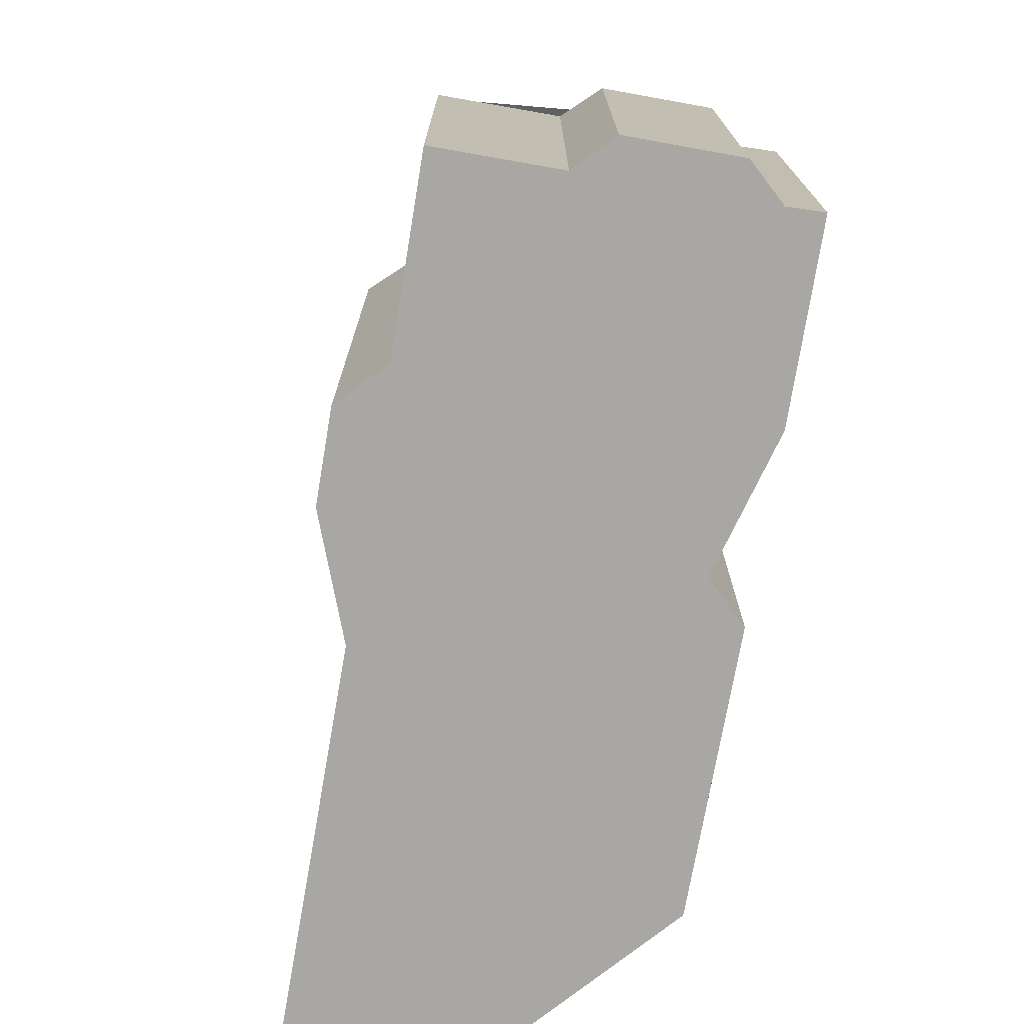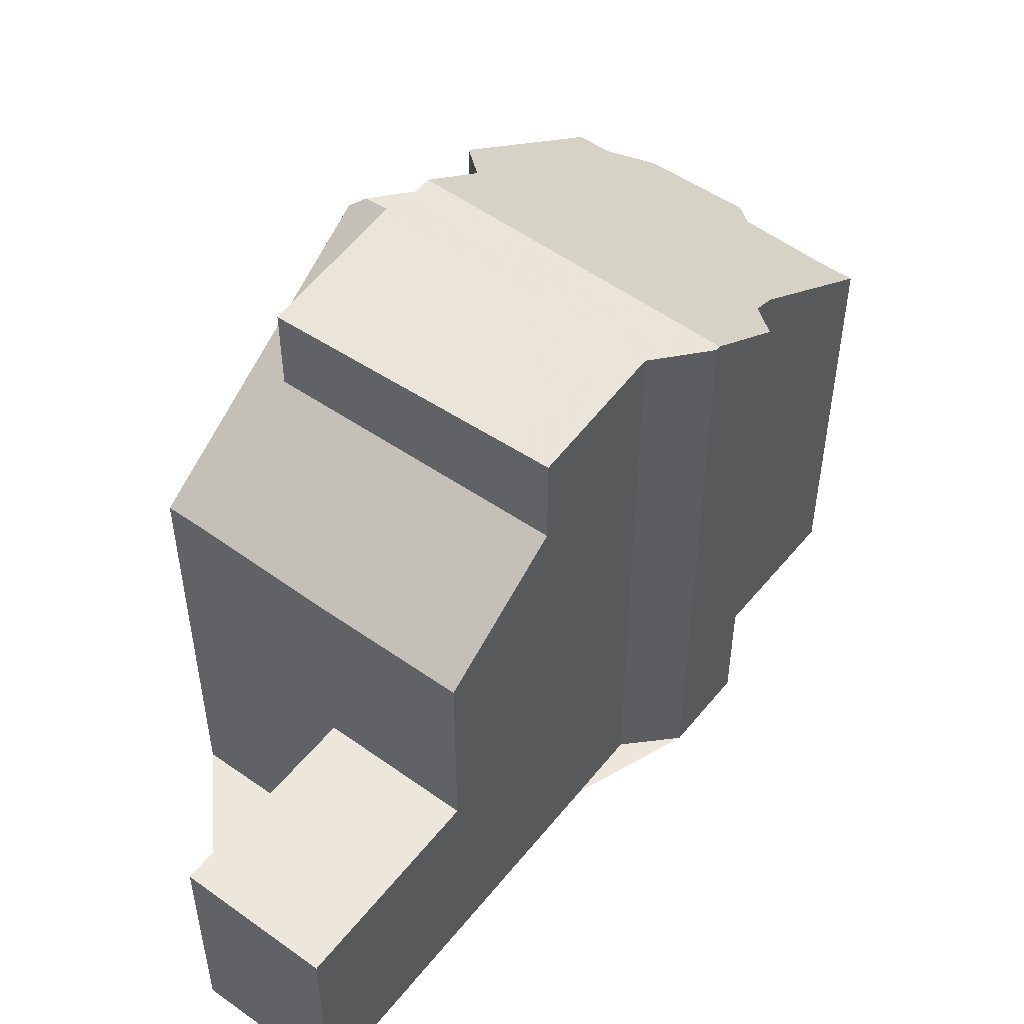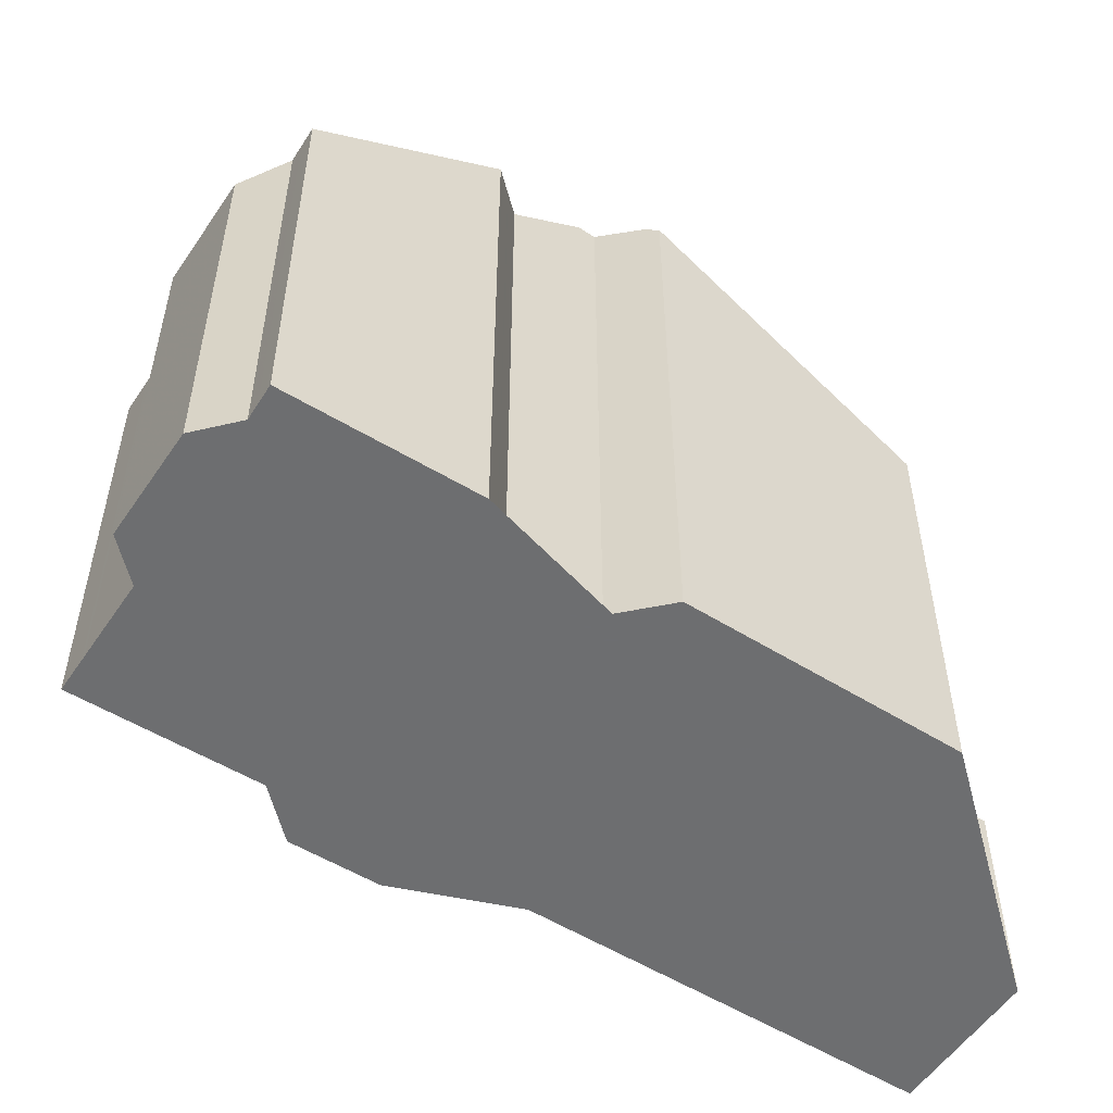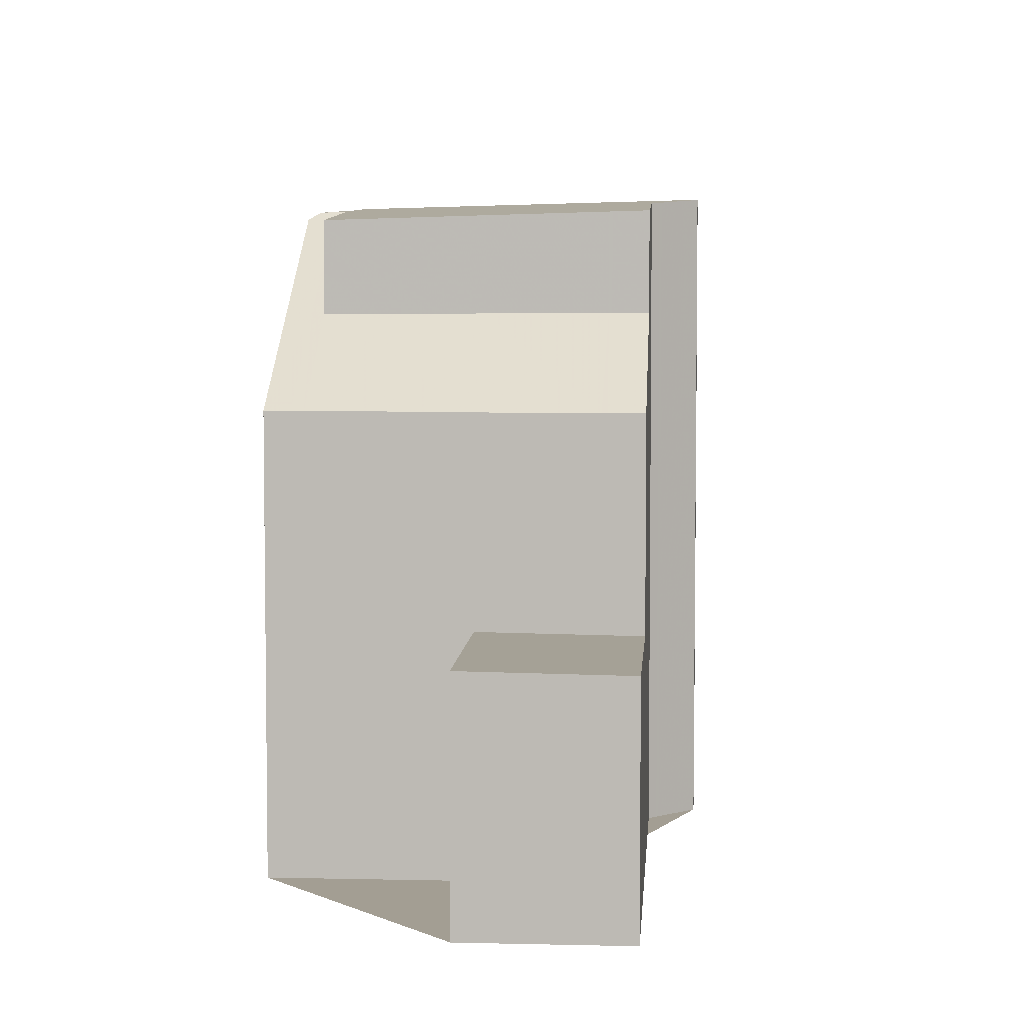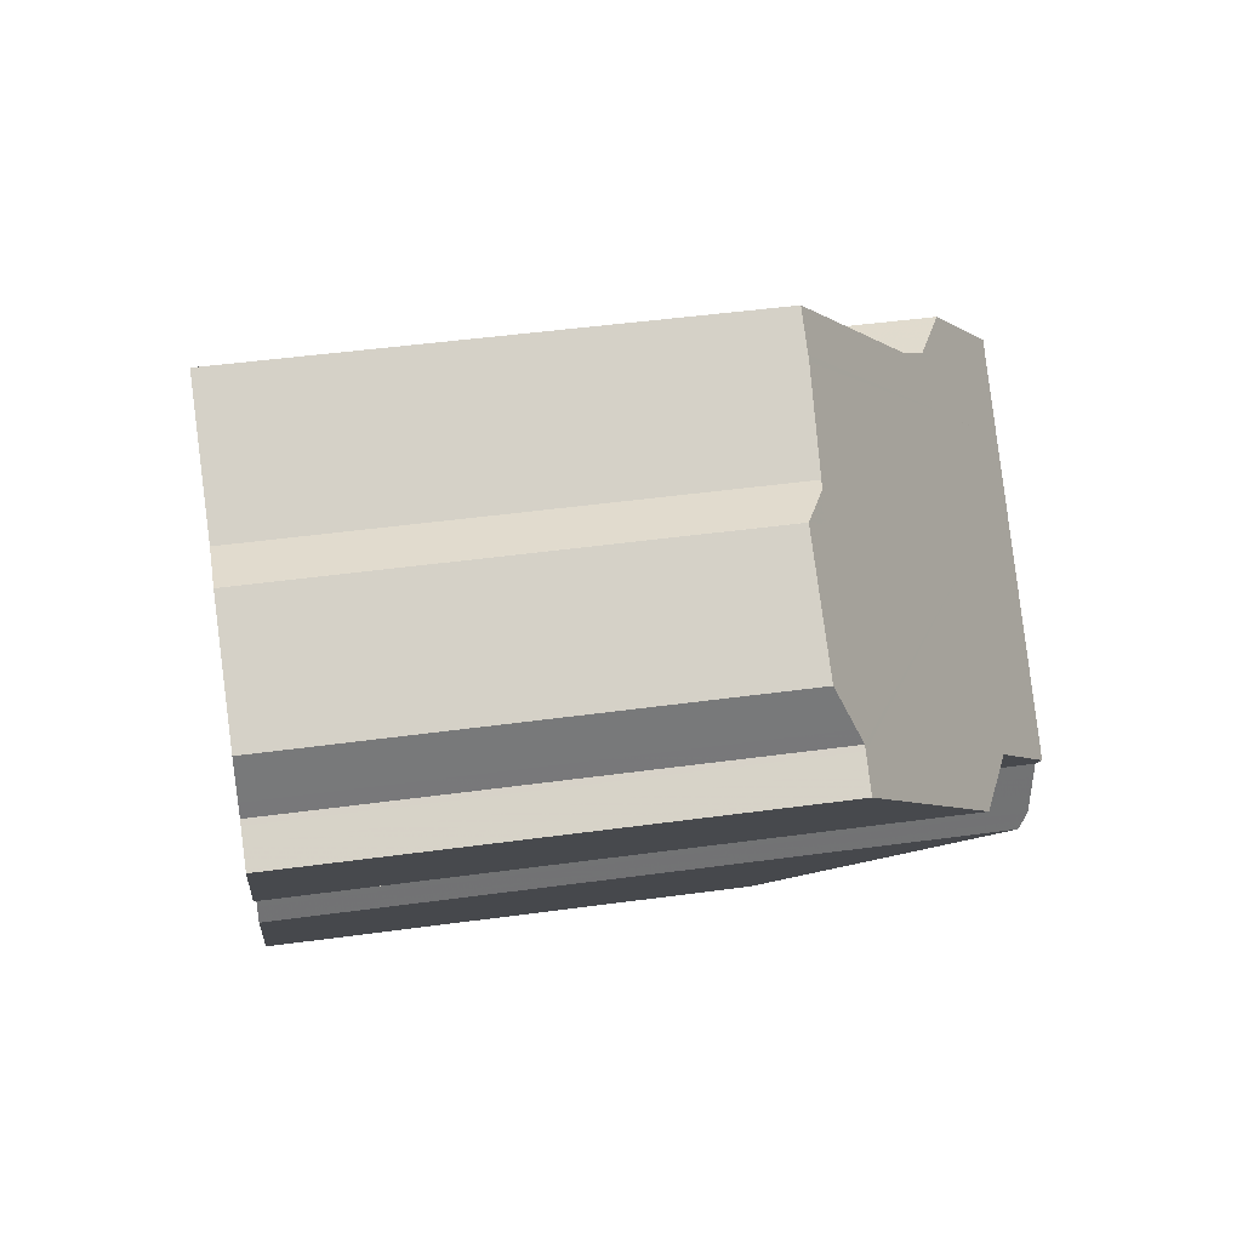
<metadata>
{"format":"obj","ext":"obj","renderer":"f3d","projection":"perspective","resolution":1024,"background":"white","views":[{"elev":-74.7,"azim":-154.1,"up":"+Z"},{"elev":51.5,"azim":73.2,"up":"+Z"},{"elev":-54.3,"azim":-87.5,"up":"+Z"},{"elev":5.2,"azim":39.9,"up":"+Z"},{"elev":44.5,"azim":-99.2,"up":"+Y"}]}
</metadata>
<code>
v -828.5 -1346 7.856
v -829.3 -1345 7.473
v -830.9 -1343 5.794
v -830.4 -1343 5.801
v -830.3 -1342 5.497
v -829.1 -1341 5.486
v -828.4 -1341 5.808
v -827 -1340 5.8
v -825.5 -1343 7.457
v -824.6 -1343 7.856
v -823.5 -1349 5.892
v -825.6 -1351 5.884
v -827.9 -1347 8.339
v -827.7 -1347 8.488
v -823.9 -1344 8.616
v -824 -1345 8.549
v -820.1 -1350 3.078
v -821.8 -1351 3.111
v -827.9 -1346 8.507
v -823.9 -1344 8.621
v -828.6 -1341 5.706
v -830.4 -1343 5.722
v -825.3 -1343 7.526
v -824.4 -1344 8.609
v -830.6 -1343 5.798
v -828.9 -1345 7.665
v -823.9 -1344 8.621
v -827.9 -1346 8.507
v -821.8 -1348 5.873
v -823.5 -1349 5.871
v -827.9 -1347 8.438
v -823.9 -1344 8.593
v -822.9 -1346 7.078
v -824.9 -1344 8.594
v -824.9 -1344 8.594
v -826.2 -1345 8.555
v -827.6 -1347 8.448
v -827.9 -1347 8.438
v -822.9 -1346 8.393
v -821.8 -1348 3.118
v -823.5 -1349 3.151
v -824.2 -1344 8.583
v -824 -1345 8.56
v -824.4 -1344 8.609
v -827.7 -1347 8.443
v -827.7 -1347 8.443
v -827.8 -1347 8.457
v -825.3 -1350 5.885
v -826.3 -1349 8.275
v -826.3 -1349 7.053
v -826.4 -1349 7.052
v -826.7 -1349 7.05
v -822.9 -1346 8.393
v -822.9 -1346 7.078
v -822.2 -1348 3.127
v -822.1 -1348 3.125
v -823.5 -1349 3.151
v -821.8 -1348 3.118
v -823.5 -1349 5.871
v -821.8 -1348 5.873
v -825.2 -1343 7.669
v -825 -1343 7.668
v -828.9 -1345 7.678
v -824.9 -1344 8.594
v -825.7 -1343 7.67
v -822.2 -1348 5.873
v -824.6 -1345 8.565
v -823.3 -1347 8.379
v -823.3 -1347 8.379
v -823.3 -1347 7.075
v -823.3 -1347 7.075
v -822.2 -1348 3.127
v -820.5 -1350 3.087
v -822.2 -1348 5.873
v -827.4 -1341 5.802
v -827.7 -1347 8.389
v -827.9 -1347 8.388
v -824 -1344 8.563
v -824 -1344 8.563
v -824.5 -1345 8.546
v -827.5 -1347 8.441
v -827.5 -1347 8.39
v -828.8 -1345 7.677
v -828.7 -1345 7.768
v -827.6 -1347 8.448
v -827.6 -1347 8.448
v -827.5 -1347 8.441
v -826.3 -1349 8.275
v -827.8 -1347 8.474
v -826.3 -1349 7.053
v -827.5 -1347 8.39
v -826.3 -1349 8.275
v -826.3 -1349 7.053
v -825.2 -1350 5.885
v -830.5 -1343 5.801
v -824.9 -1344 8.594
v -822.1 -1348 5.873
v -824.6 -1345 8.565
v -824.5 -1345 8.546
v -823.3 -1347 8.38
v -824.8 -1344 8.592
v -823.3 -1347 7.075
v -822.1 -1348 3.125
v -820.4 -1350 3.085
v -822.1 -1348 5.873
v -823.3 -1347 8.38
v -823.3 -1347 7.075
v -825.7 -1343 7.67
v -827.4 -1341 5.803
v -826.2 -1345 8.555
v -829.1 -1341 5.488
v -828.8 -1342 5.708
v -823.5 -1349 3.15
v -821.8 -1351 3.11
v -823.5 -1349 5.871
v -823.5 -1349 3.15
v -823.5 -1349 5.871
v -827 -1344 7.673
v -825.9 -1346 8.514
v -825.8 -1346 8.5
v -824.6 -1347 8.334
v -824.6 -1347 7.065
v -824.6 -1347 8.334
v -824.6 -1347 7.065
v -821.8 -1351 3.111
v -821.8 -1351 3.111
v -820.5 -1350 3.086
v -820.1 -1350 3.079
v -820.6 -1350 3.088
v -828.7 -1345 7.768
v -828.5 -1346 7.856
v -828.5 -1346 0
v -828.7 -1345 0
v -830.9 -1343 5.794
v -829.3 -1345 7.473
v -829.3 -1345 0
v -830.9 -1343 0
v -830.6 -1343 5.798
v -830.9 -1343 5.794
v -830.9 -1343 0
v -830.6 -1343 0
v -830.4 -1343 5.722
v -830.4 -1343 5.801
v -830.4 -1343 -8.882e-16
v -830.4 -1343 0
v -829.1 -1341 5.486
v -830.3 -1342 5.497
v -830.3 -1342 8.882e-16
v -829.1 -1341 0
v -829.1 -1341 5.488
v -829.1 -1341 5.486
v -829.1 -1341 0
v -829.1 -1341 8.882e-16
v -827.4 -1341 5.803
v -828.4 -1341 5.808
v -828.4 -1341 0
v -827.4 -1341 0
v -825.5 -1343 7.457
v -827 -1340 5.8
v -827 -1340 -8.882e-16
v -825.5 -1343 -8.882e-16
v -825.3 -1343 7.526
v -825.5 -1343 7.457
v -825.5 -1343 -8.882e-16
v -825.3 -1343 0
v -823.9 -1344 8.621
v -824.6 -1343 7.856
v -824.6 -1343 0
v -823.9 -1344 0
v -825.2 -1350 5.885
v -823.5 -1349 5.892
v -823.5 -1349 8.882e-16
v -825.2 -1350 8.882e-16
v -826.7 -1349 7.05
v -825.6 -1351 5.884
v -825.6 -1351 0
v -826.7 -1349 8.882e-16
v -827.9 -1347 8.388
v -827.9 -1347 8.339
v -827.9 -1347 0
v -827.9 -1347 0
v -827.9 -1346 8.507
v -827.7 -1347 8.488
v -827.7 -1347 0
v -827.9 -1346 0
v -823.9 -1344 8.593
v -823.9 -1344 8.616
v -823.9 -1344 0
v -823.9 -1344 0
v -822.9 -1346 8.393
v -824 -1345 8.549
v -824 -1345 0
v -822.9 -1346 0
v -820.4 -1350 3.085
v -820.1 -1350 3.078
v -820.1 -1350 4.441e-16
v -820.4 -1350 0
v -821.8 -1351 3.111
v -821.8 -1351 3.111
v -821.8 -1351 0
v -821.8 -1351 0
v -828.5 -1346 7.856
v -827.9 -1346 8.507
v -827.9 -1346 0
v -828.5 -1346 0
v -828.4 -1341 5.808
v -828.6 -1341 5.706
v -828.6 -1341 0
v -828.4 -1341 0
v -830.3 -1342 5.497
v -830.4 -1343 5.722
v -830.4 -1343 0
v -830.3 -1342 8.882e-16
v -825 -1343 7.668
v -825.3 -1343 7.526
v -825.3 -1343 0
v -825 -1343 8.882e-16
v -830.5 -1343 5.801
v -830.6 -1343 5.798
v -830.6 -1343 0
v -830.5 -1343 0
v -829.3 -1345 7.473
v -828.9 -1345 7.665
v -828.9 -1345 -8.882e-16
v -829.3 -1345 0
v -823.9 -1344 8.616
v -823.9 -1344 8.621
v -823.9 -1344 0
v -823.9 -1344 0
v -827.8 -1347 8.457
v -827.9 -1347 8.438
v -827.9 -1347 0
v -827.8 -1347 0
v -824 -1344 8.563
v -823.9 -1344 8.593
v -823.9 -1344 0
v -824 -1344 0
v -824 -1345 8.549
v -824 -1345 8.56
v -824 -1345 0
v -824 -1345 0
v -827.8 -1347 8.474
v -827.8 -1347 8.457
v -827.8 -1347 0
v -827.8 -1347 0
v -825.6 -1351 5.884
v -825.3 -1350 5.885
v -825.3 -1350 0
v -825.6 -1351 0
v -827.9 -1347 8.339
v -826.7 -1349 7.05
v -826.7 -1349 8.882e-16
v -827.9 -1347 0
v -821.8 -1348 5.873
v -822.9 -1346 7.078
v -822.9 -1346 0
v -821.8 -1348 8.882e-16
v -820.1 -1350 3.079
v -821.8 -1348 3.118
v -821.8 -1348 0
v -820.1 -1350 0
v -823.5 -1349 5.892
v -823.5 -1349 5.871
v -823.5 -1349 0
v -823.5 -1349 8.882e-16
v -824.6 -1343 7.856
v -825 -1343 7.668
v -825 -1343 8.882e-16
v -824.6 -1343 0
v -828.9 -1345 7.665
v -828.9 -1345 7.678
v -828.9 -1345 0
v -828.9 -1345 -8.882e-16
v -821.8 -1351 3.11
v -820.5 -1350 3.087
v -820.5 -1350 -4.441e-16
v -821.8 -1351 4.441e-16
v -827 -1340 5.8
v -827.4 -1341 5.802
v -827.4 -1341 0
v -827 -1340 -8.882e-16
v -827.9 -1347 8.438
v -827.9 -1347 8.388
v -827.9 -1347 0
v -827.9 -1347 0
v -824 -1345 8.56
v -824 -1344 8.563
v -824 -1344 0
v -824 -1345 0
v -828.9 -1345 7.678
v -828.7 -1345 7.768
v -828.7 -1345 0
v -828.9 -1345 0
v -827.7 -1347 8.488
v -827.8 -1347 8.474
v -827.8 -1347 0
v -827.7 -1347 0
v -825.3 -1350 5.885
v -825.2 -1350 5.885
v -825.2 -1350 8.882e-16
v -825.3 -1350 0
v -830.4 -1343 5.801
v -830.5 -1343 5.801
v -830.5 -1343 0
v -830.4 -1343 -8.882e-16
v -820.5 -1350 3.087
v -820.4 -1350 3.085
v -820.4 -1350 0
v -820.5 -1350 -4.441e-16
v -827.4 -1341 5.802
v -827.4 -1341 5.803
v -827.4 -1341 0
v -827.4 -1341 0
v -828.6 -1341 5.706
v -829.1 -1341 5.488
v -829.1 -1341 8.882e-16
v -828.6 -1341 0
v -821.8 -1351 3.111
v -821.8 -1351 3.11
v -821.8 -1351 4.441e-16
v -821.8 -1351 0
v -823.5 -1349 3.151
v -821.8 -1351 3.111
v -821.8 -1351 0
v -823.5 -1349 4.441e-16
v -820.1 -1350 3.078
v -820.1 -1350 3.079
v -820.1 -1350 0
v -820.1 -1350 4.441e-16
v -820.1 -1350 0
v -821.8 -1351 0
v -823.5 -1349 0
v -825.6 -1351 0
v -827.9 -1347 0
v -827.7 -1347 0
v -828.5 -1346 0
v -829.3 -1345 0
v -830.9 -1343 0
v -830.4 -1343 0
v -830.3 -1342 0
v -829.1 -1341 0
v -828.4 -1341 0
v -827 -1340 0
v -825.5 -1343 0
v -824.6 -1343 0
v -823.9 -1344 0
v -824 -1345 0
f 112 22 5 6 111
f 26 2 3 25
f 62 10 20 24 61
f 84 63 83
f 46 31 47
f 77 38 45 76
f 56 40 29 97
f 79 42 32 78
f 44 27 15 32 42
f 86 46 47 89
f 91 76 45 85
f 82 50 49 81
f 51 48 12 52
f 126 114 18 125
f 94 48 51 93
f 61 23 62
f 83 63 26 25 95
f 65 61 24 64
f 116 55 66 117
f 99 80 67 98
f 98 67 101
f 100 69 70 102
f 127 104 73 129
f 105 74 71 107
f 75 8 9 23 61 65
f 76 51 52 13 77
f 78 43 79
f 93 51 76 91
f 81 37 82
f 106 68 80 99
f 110 19 1 84 83 118
f 120 87 86 119
f 119 86 89 14 28 36
f 121 88 90 122
f 115 59 11 94 93 124
f 118 83 95 4 22 112
f 123 92 87 120
f 97 66 55 56
f 98 42 79 99
f 101 34 44 42 98
f 102 33 39 100
f 128 17 104 127
f 107 54 60 105
f 99 79 43 16 53 106
f 108 65 64 96
f 35 34 101
f 109 75 65 108
f 111 21 112
f 129 73 114 126
f 117 30 41 116
f 118 108 96 110
f 119 67 80 120
f 36 35 101 67 119
f 122 70 69 121
f 124 71 74 115
f 112 21 7 109 108 118
f 120 80 68 123
f 125 57 113 126
f 127 103 58 128
f 126 113 72 129
f 129 72 103 127
f 131 132 133 130
f 135 136 137 134
f 139 140 141 138
f 143 144 145 142
f 147 148 149 146
f 151 152 153 150
f 155 156 157 154
f 159 160 161 158
f 163 164 165 162
f 167 168 169 166
f 171 172 173 170
f 175 176 177 174
f 179 180 181 178
f 183 184 185 182
f 187 188 189 186
f 191 192 193 190
f 195 196 197 194
f 199 200 201 198
f 203 204 205 202
f 207 208 209 206
f 211 212 213 210
f 215 216 217 214
f 219 220 221 218
f 223 224 225 222
f 227 228 229 226
f 231 232 233 230
f 235 236 237 234
f 239 240 241 238
f 243 244 245 242
f 247 248 249 246
f 251 252 253 250
f 255 256 257 254
f 259 260 261 258
f 263 264 265 262
f 267 268 269 266
f 271 272 273 270
f 275 276 277 274
f 279 280 281 278
f 283 284 285 282
f 287 288 289 286
f 291 292 293 290
f 295 296 297 294
f 299 300 301 298
f 303 304 305 302
f 307 308 309 306
f 311 312 313 310
f 315 316 317 314
f 319 320 321 318
f 323 324 325 322
f 327 328 329 326
f 331 332 333 334 335 336 337 338 339 340 341 342 343 344 345 346 347 330

</code>
